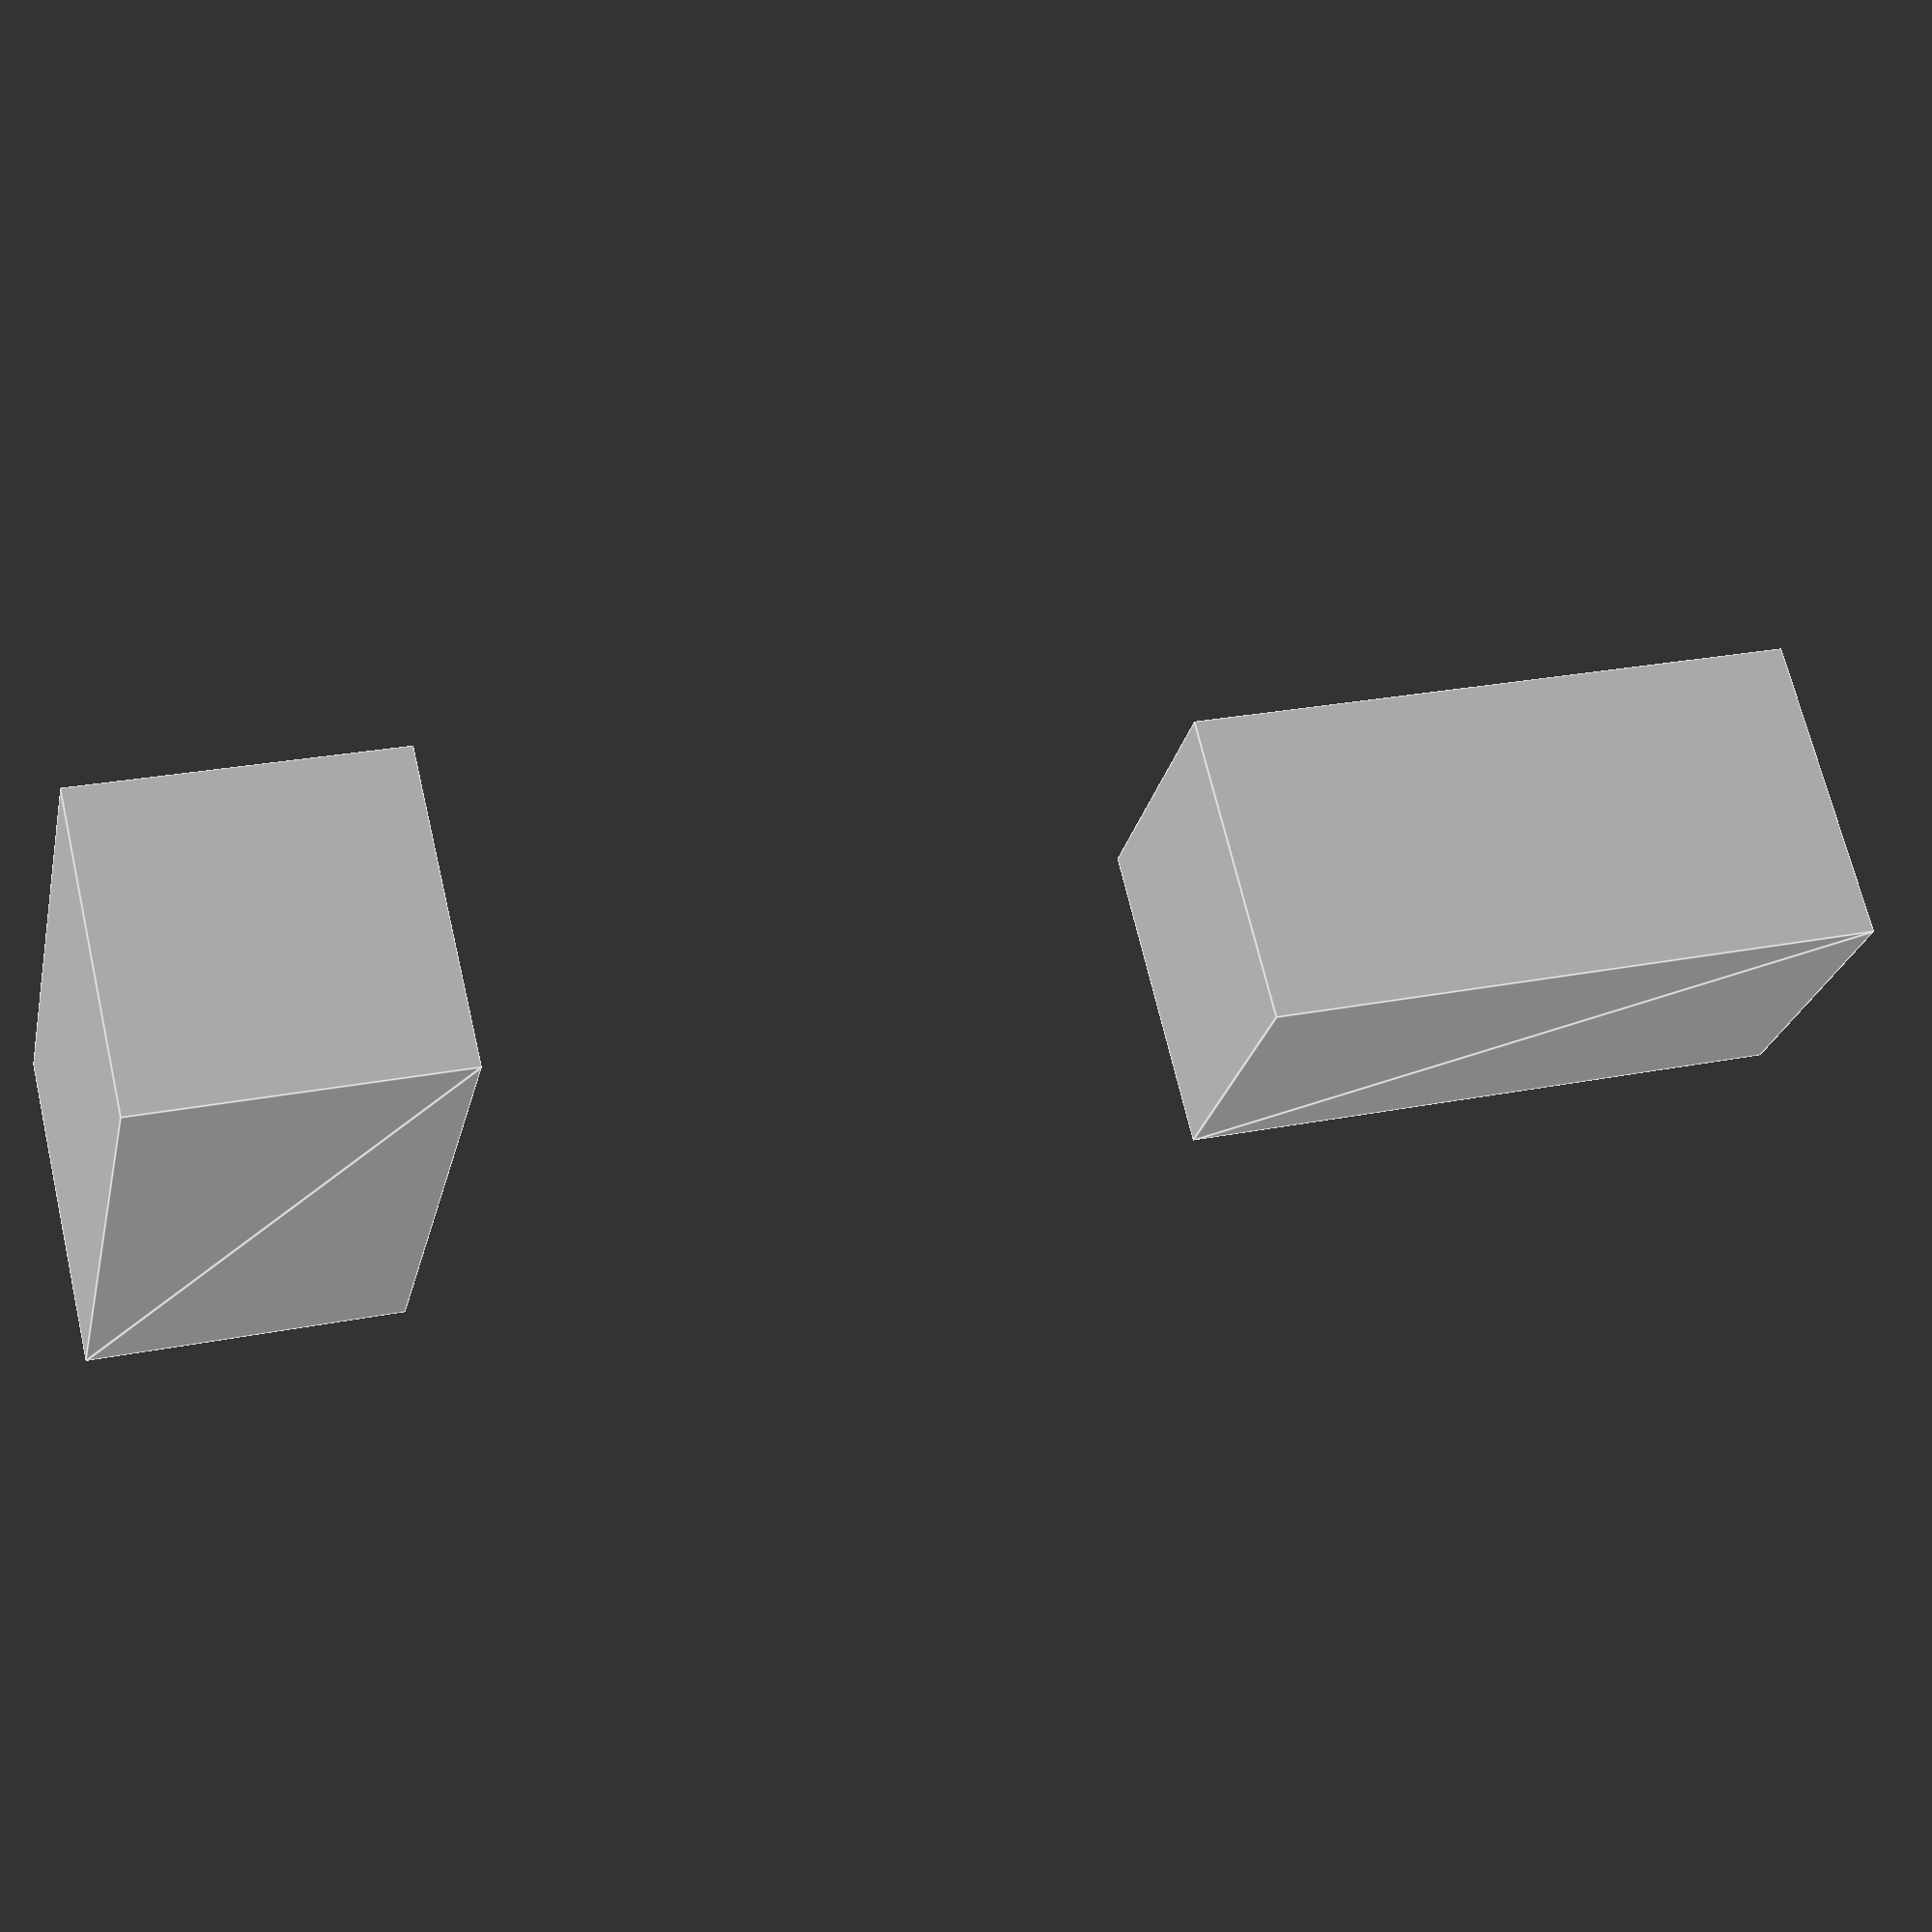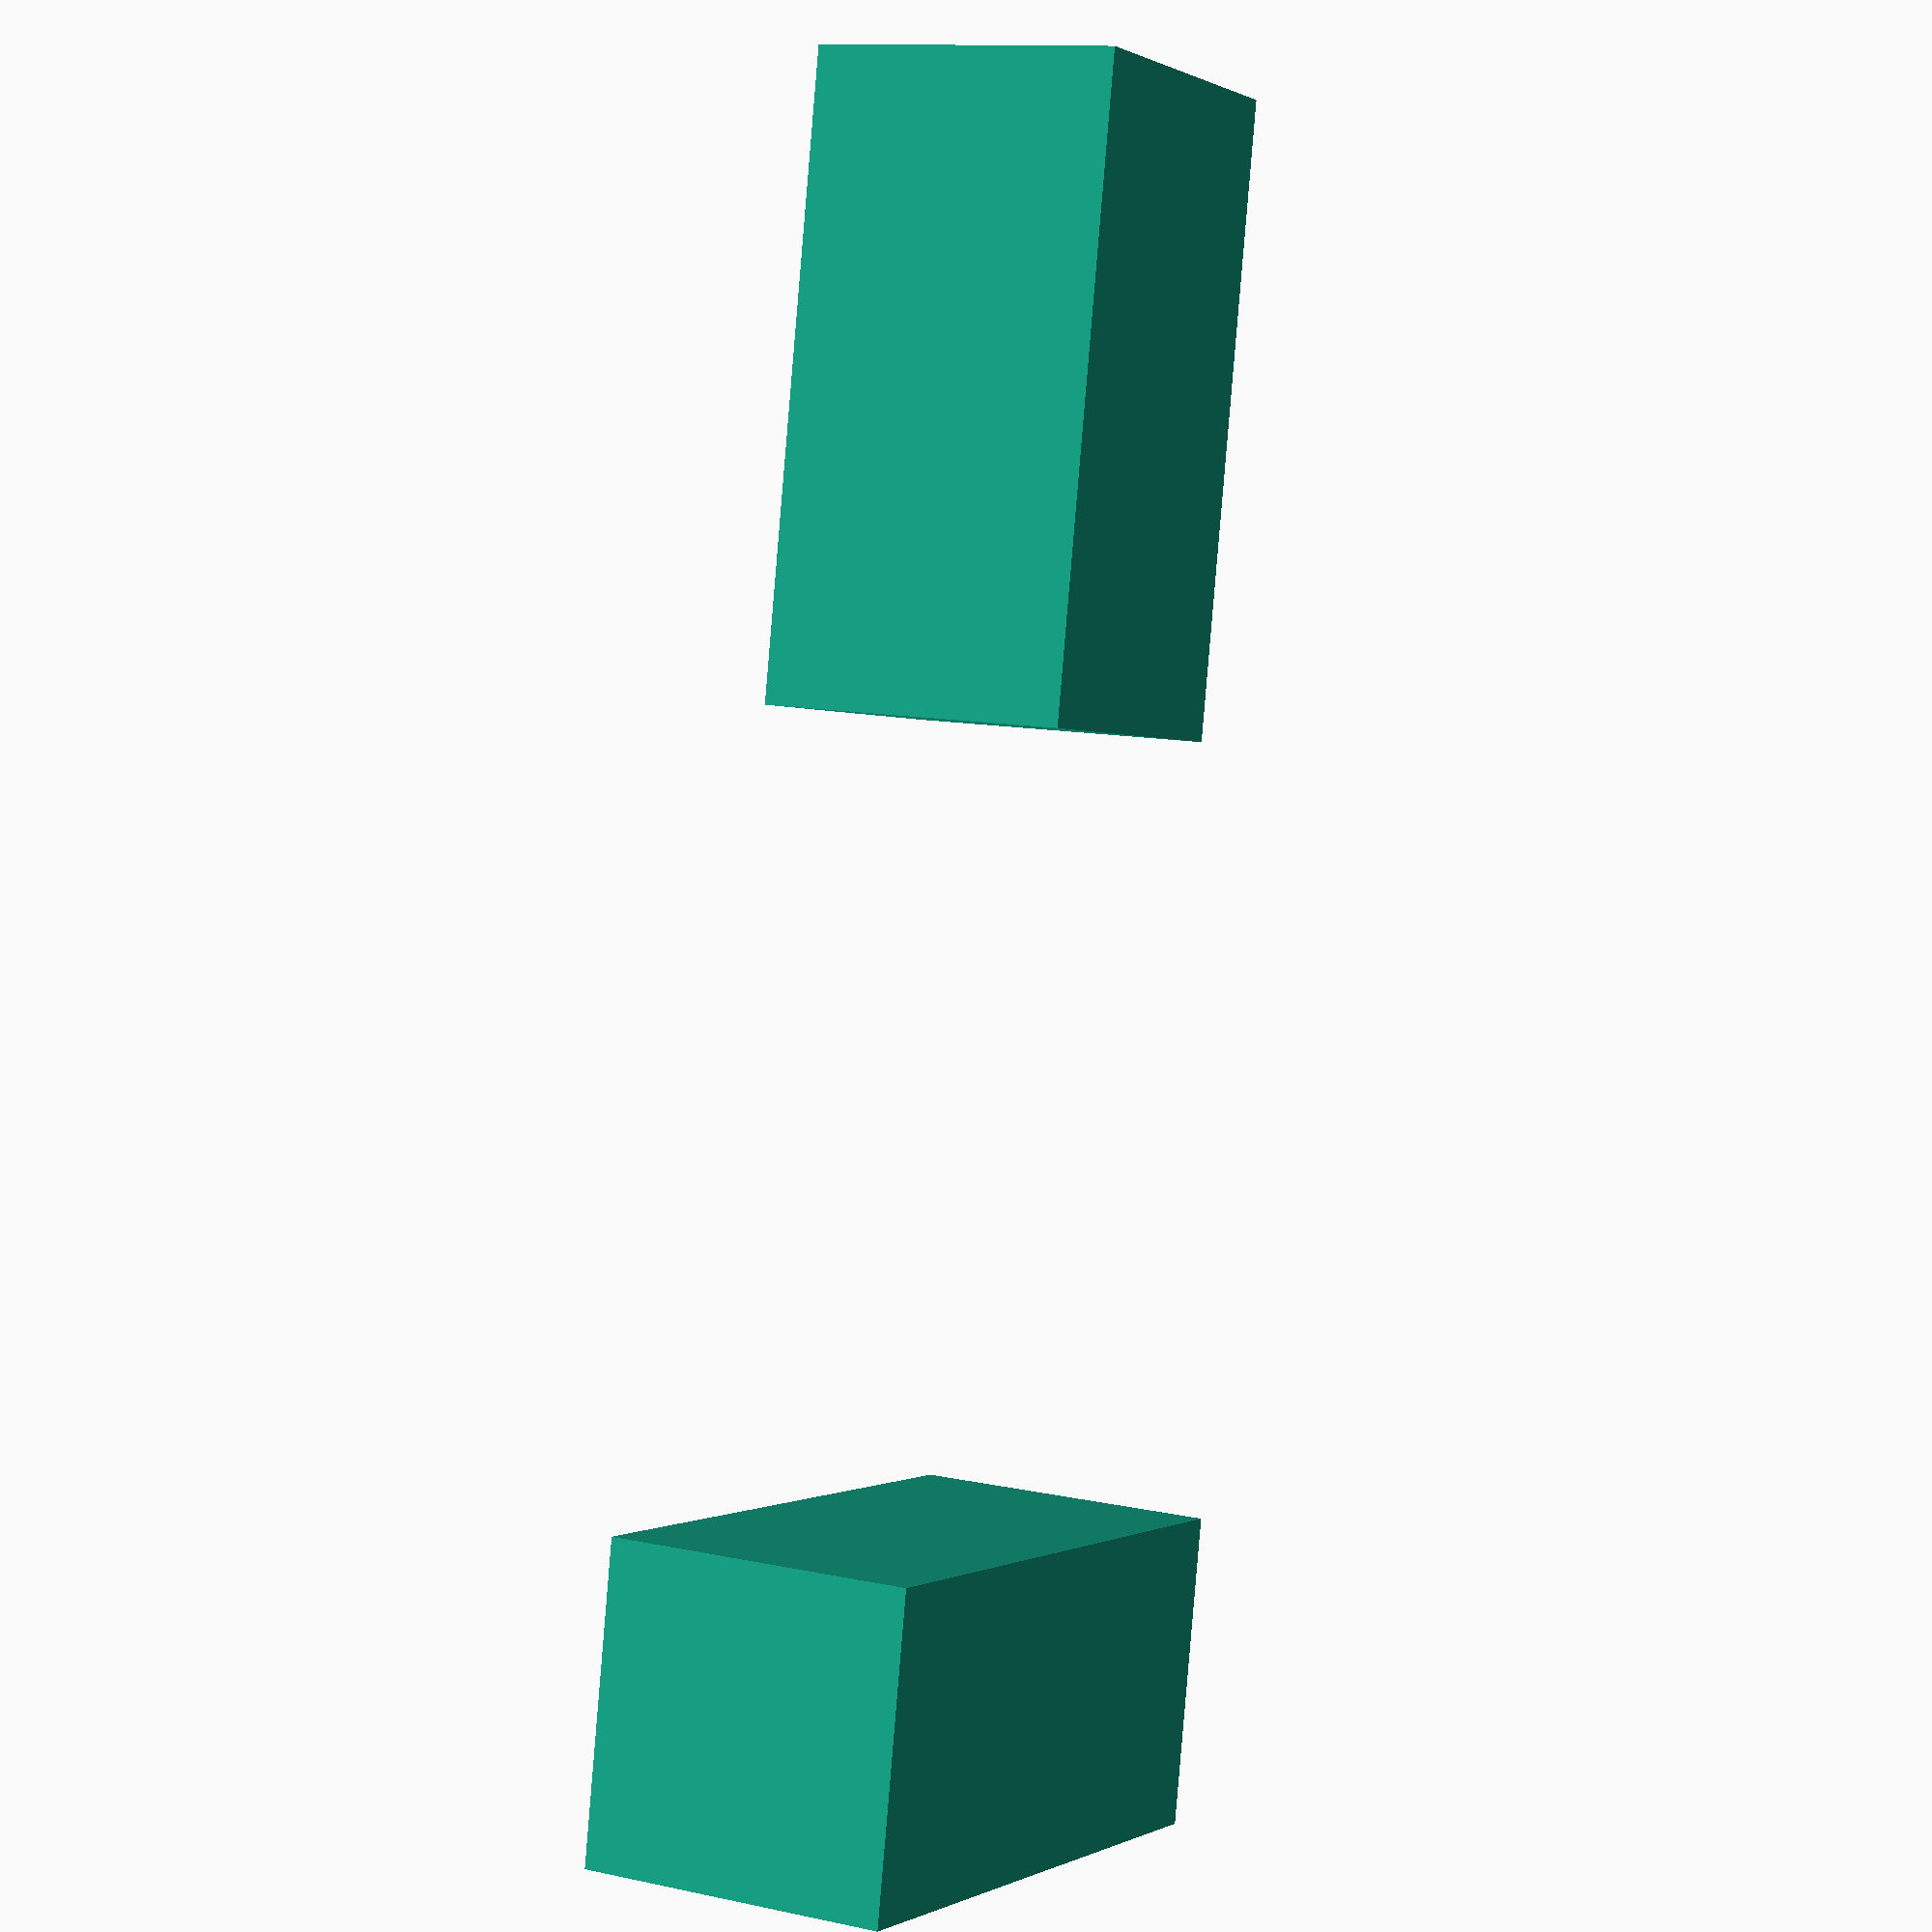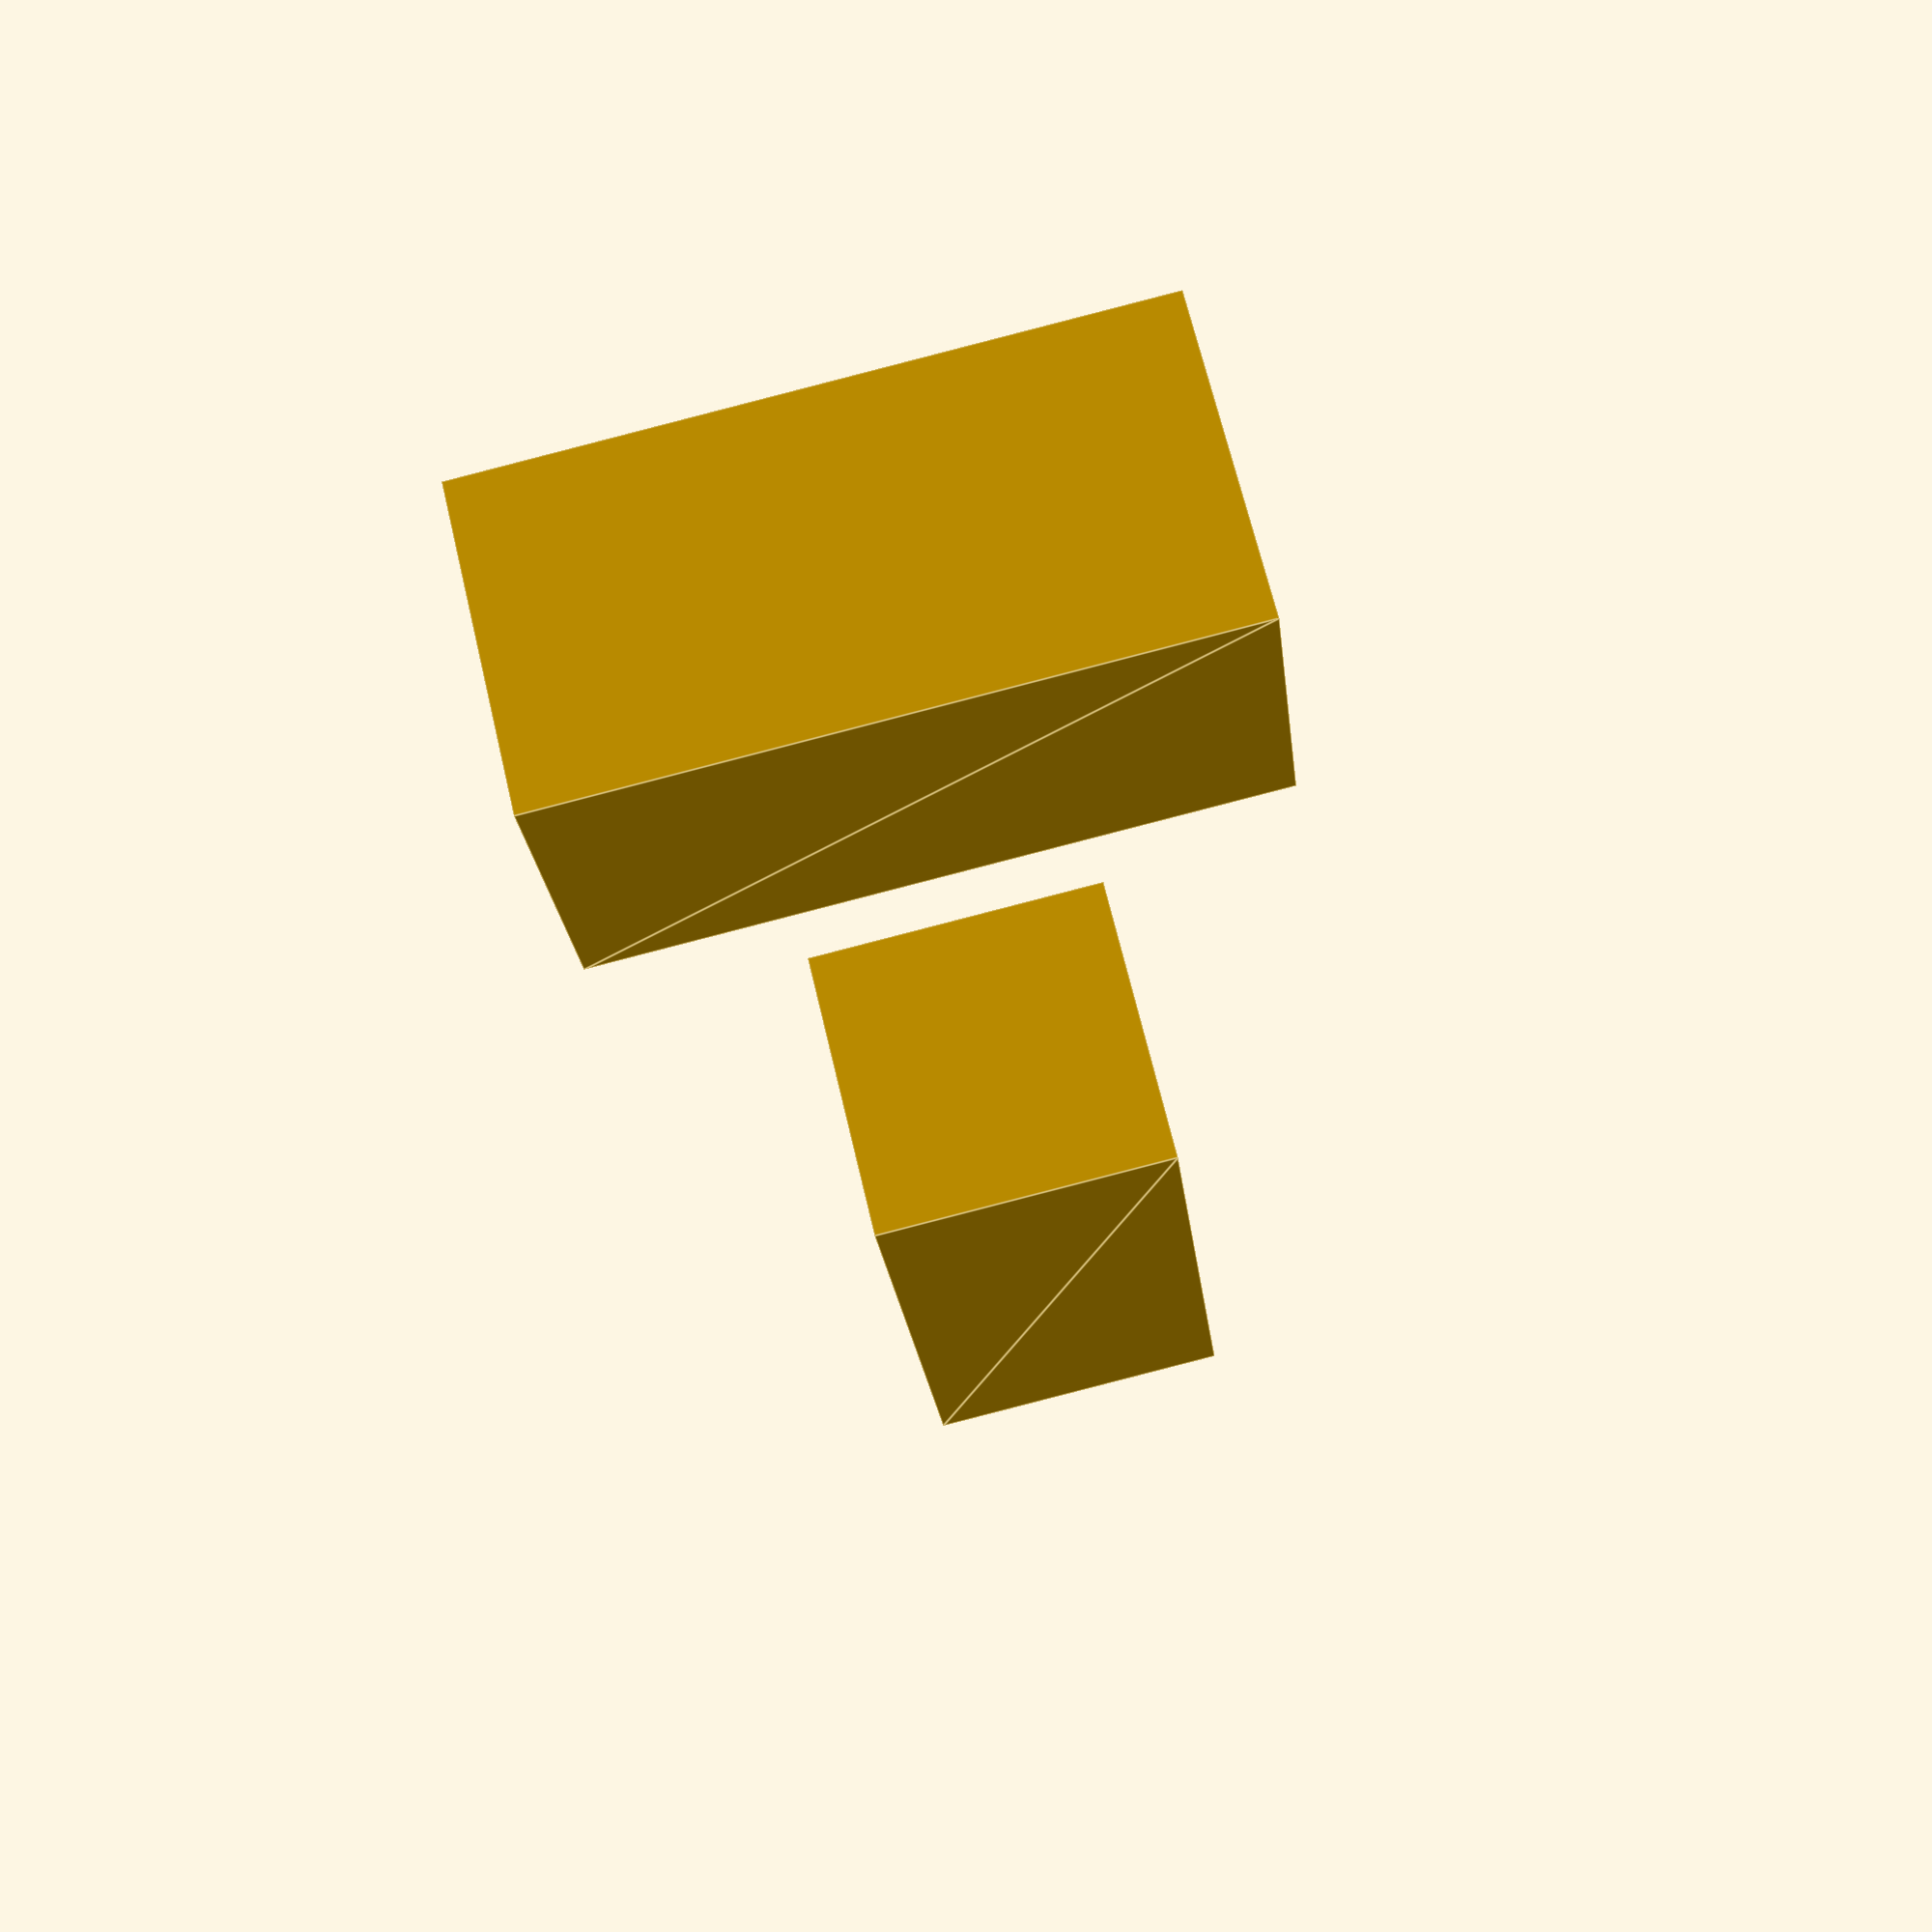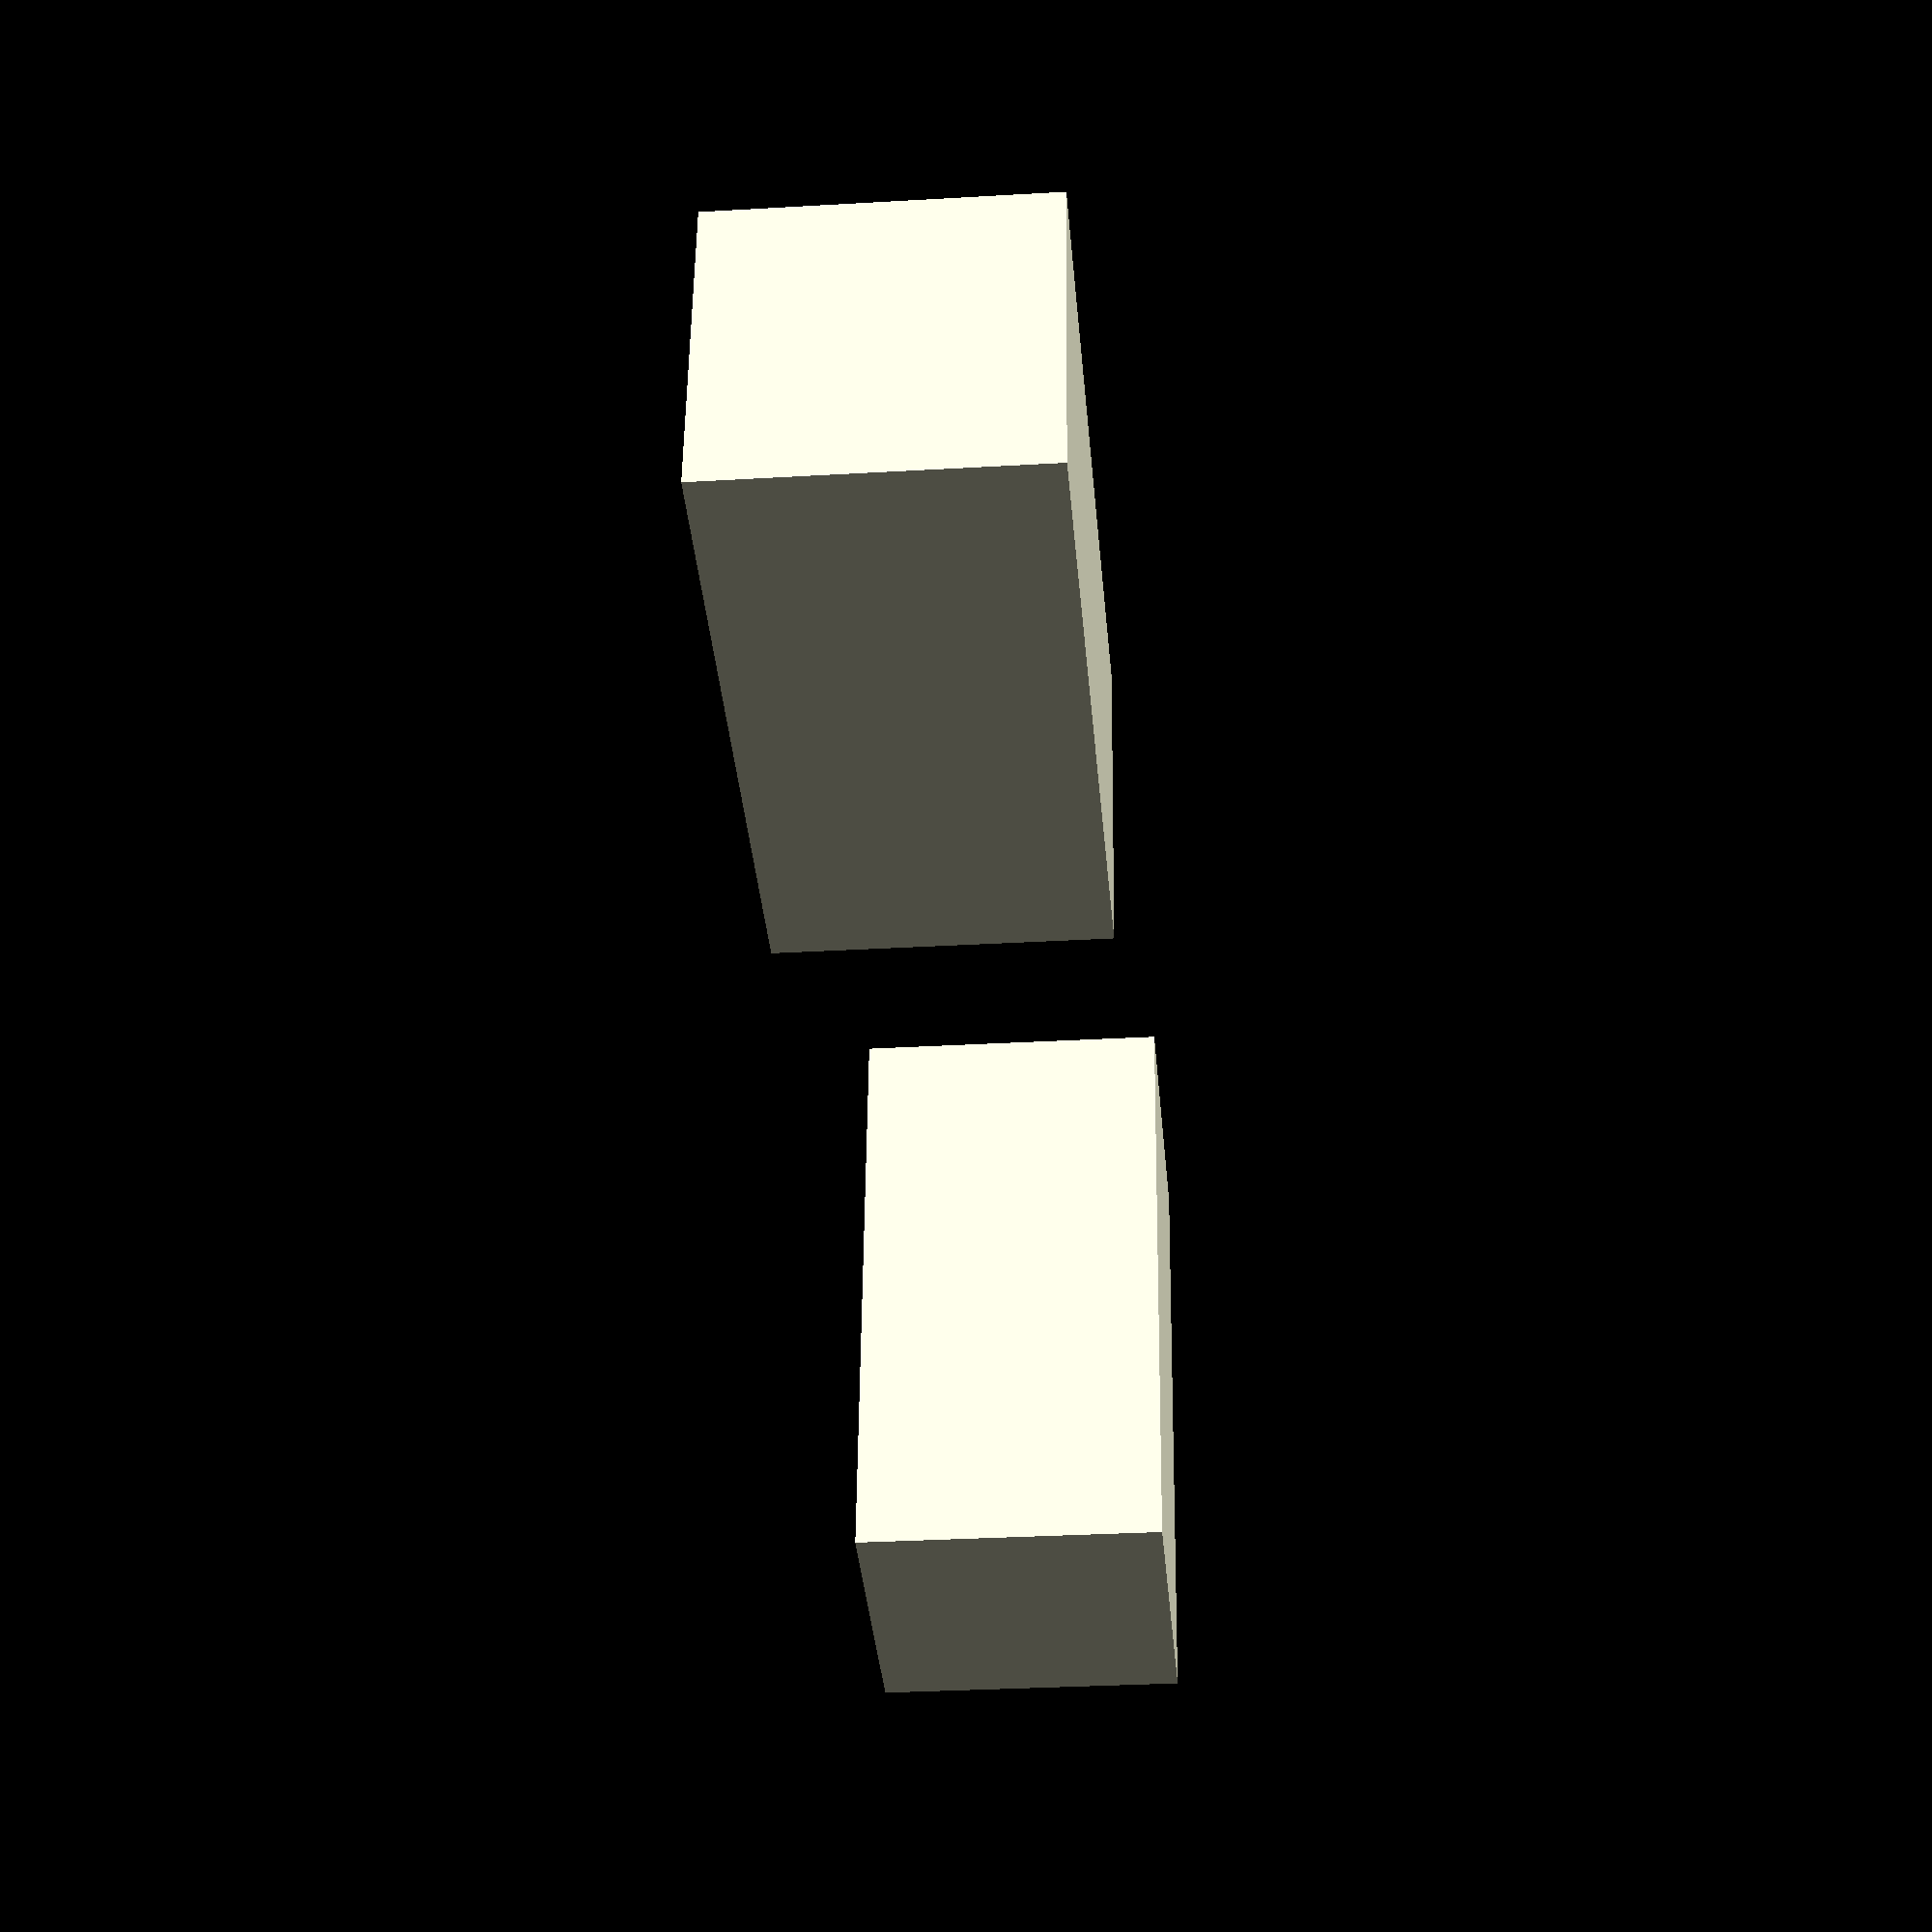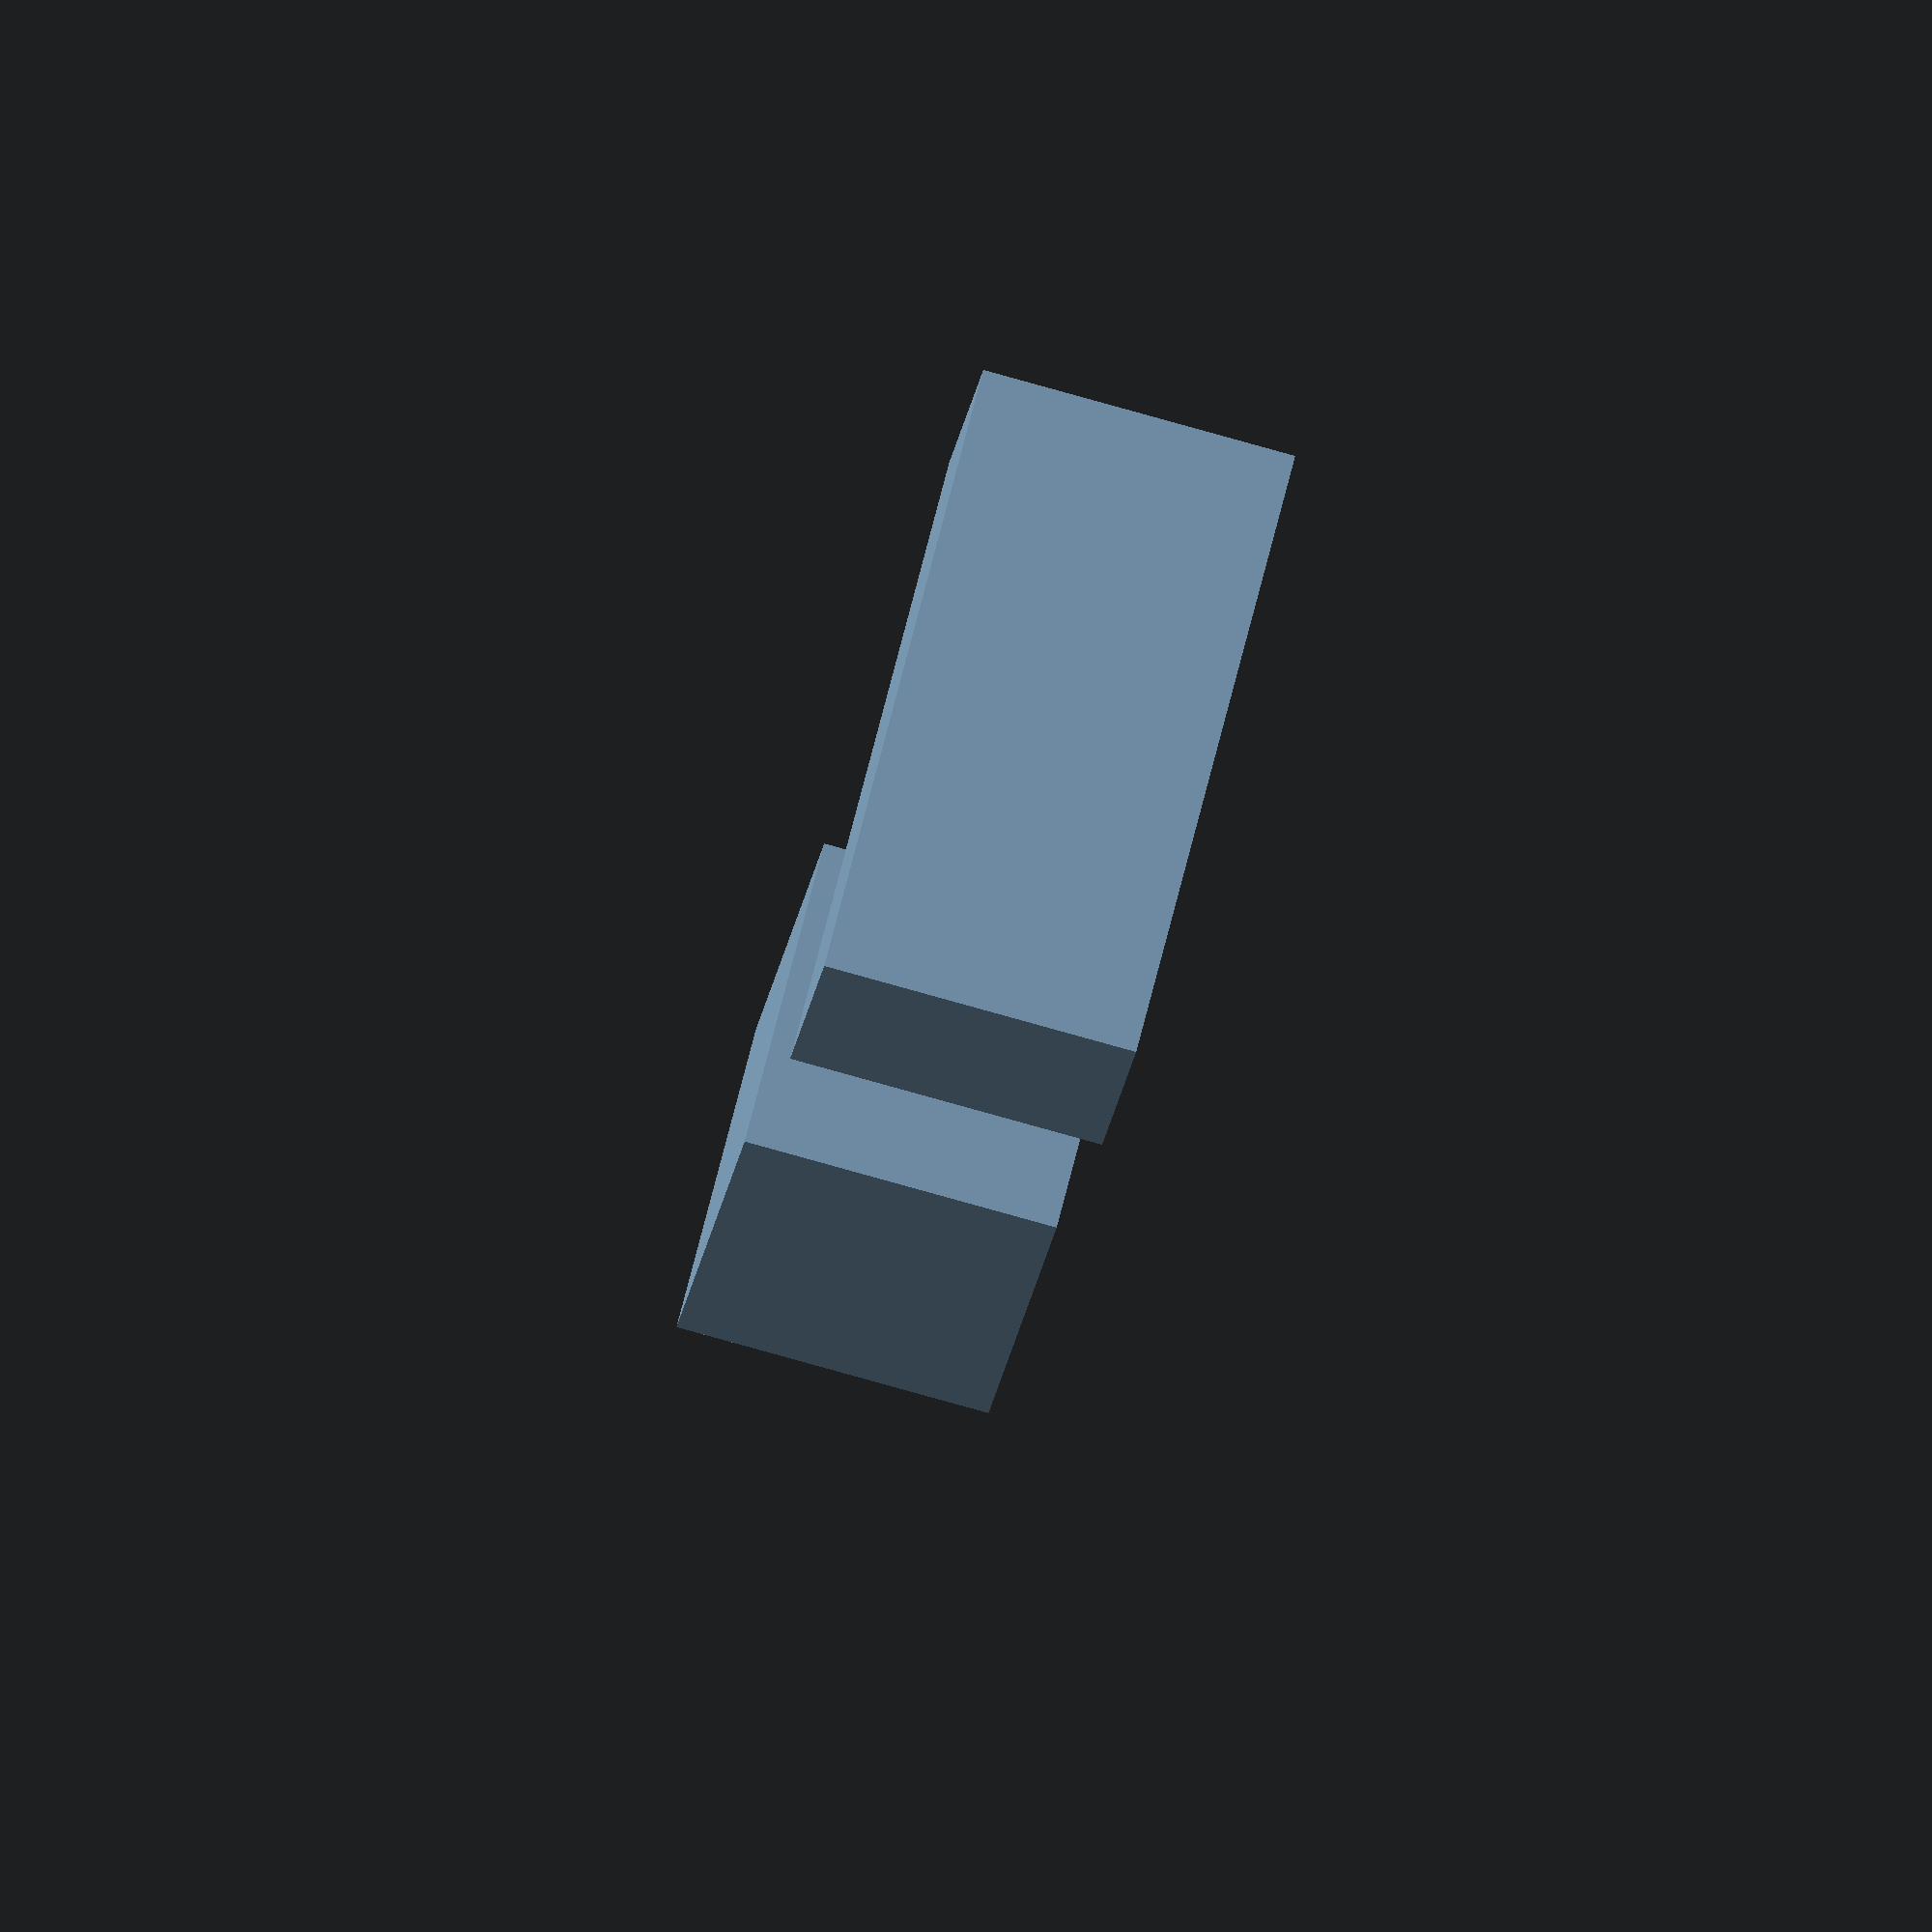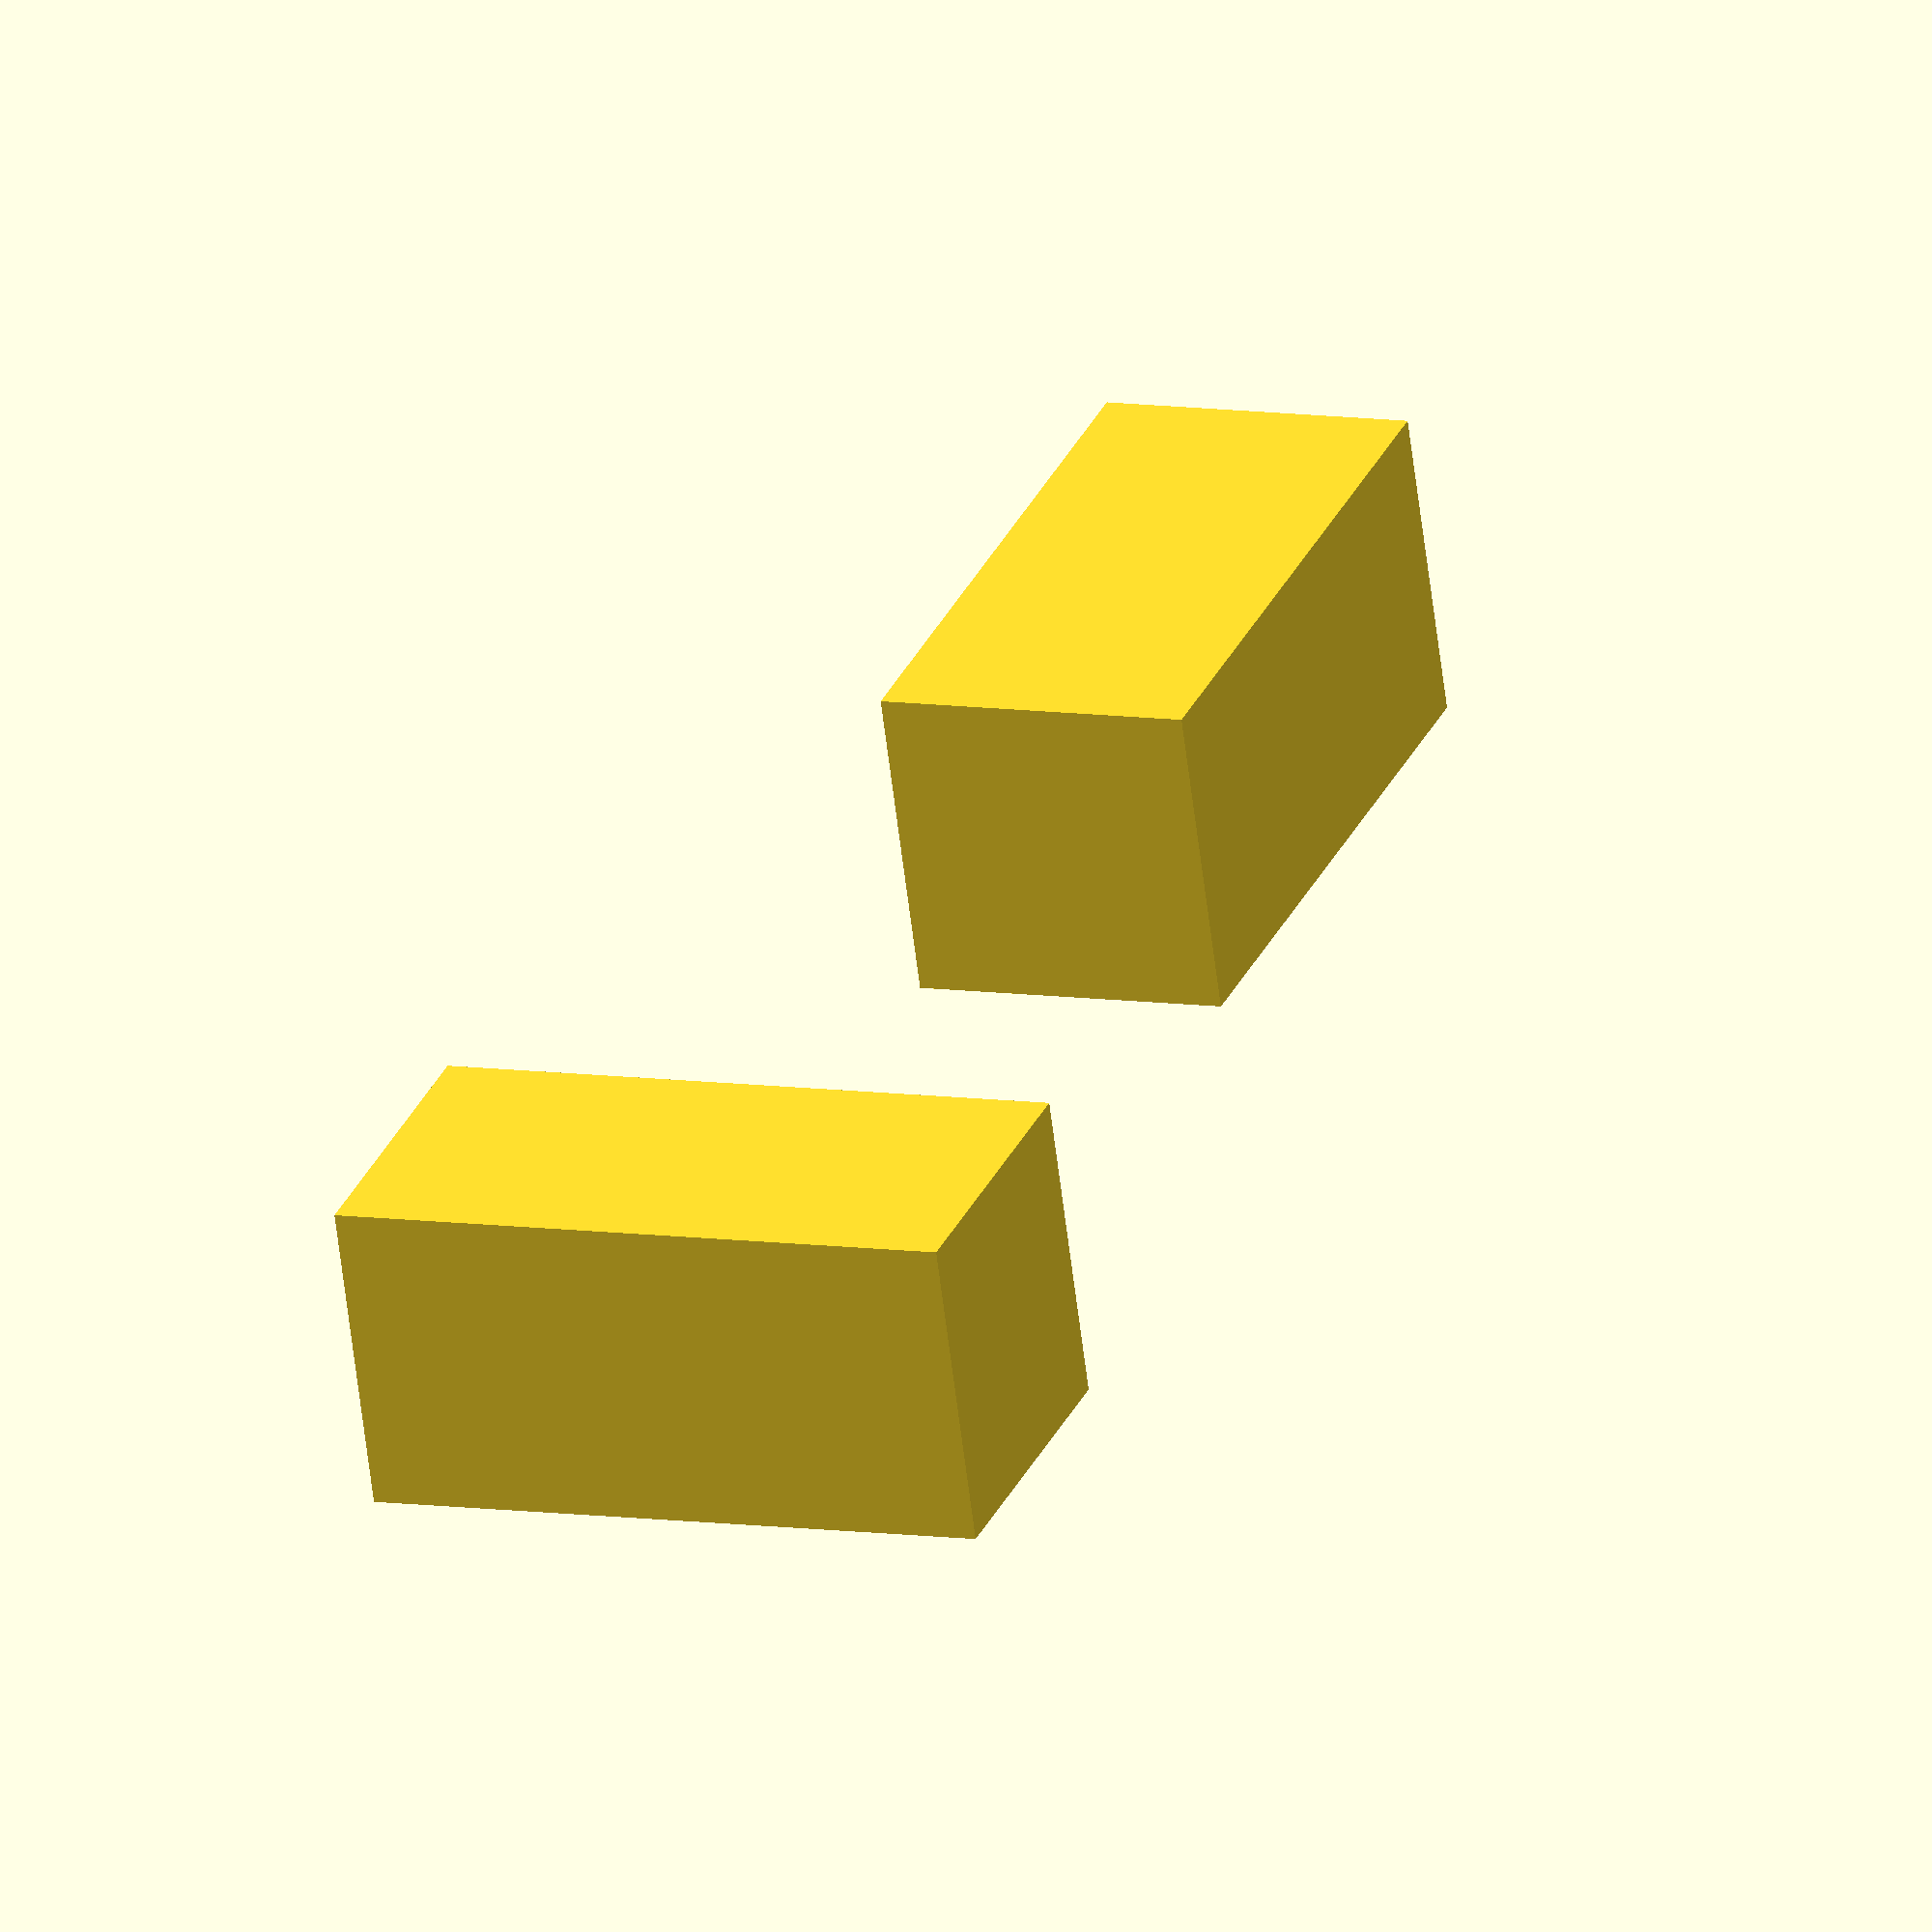
<openscad>
union() {
    translate([0.0, 4.0]) {
        square(size=[1.0, 2.0], center=true);
    };
    square(size=[2.0, 1.0], center=true);
};

</openscad>
<views>
elev=111.4 azim=282.4 roll=193.3 proj=p view=edges
elev=348.6 azim=349.9 roll=118.3 proj=p view=wireframe
elev=294.5 azim=186.2 roll=166.9 proj=p view=edges
elev=210.3 azim=262.8 roll=85.1 proj=p view=wireframe
elev=264.3 azim=156.8 roll=105.5 proj=o view=wireframe
elev=243.1 azim=159.4 roll=353.0 proj=o view=solid
</views>
